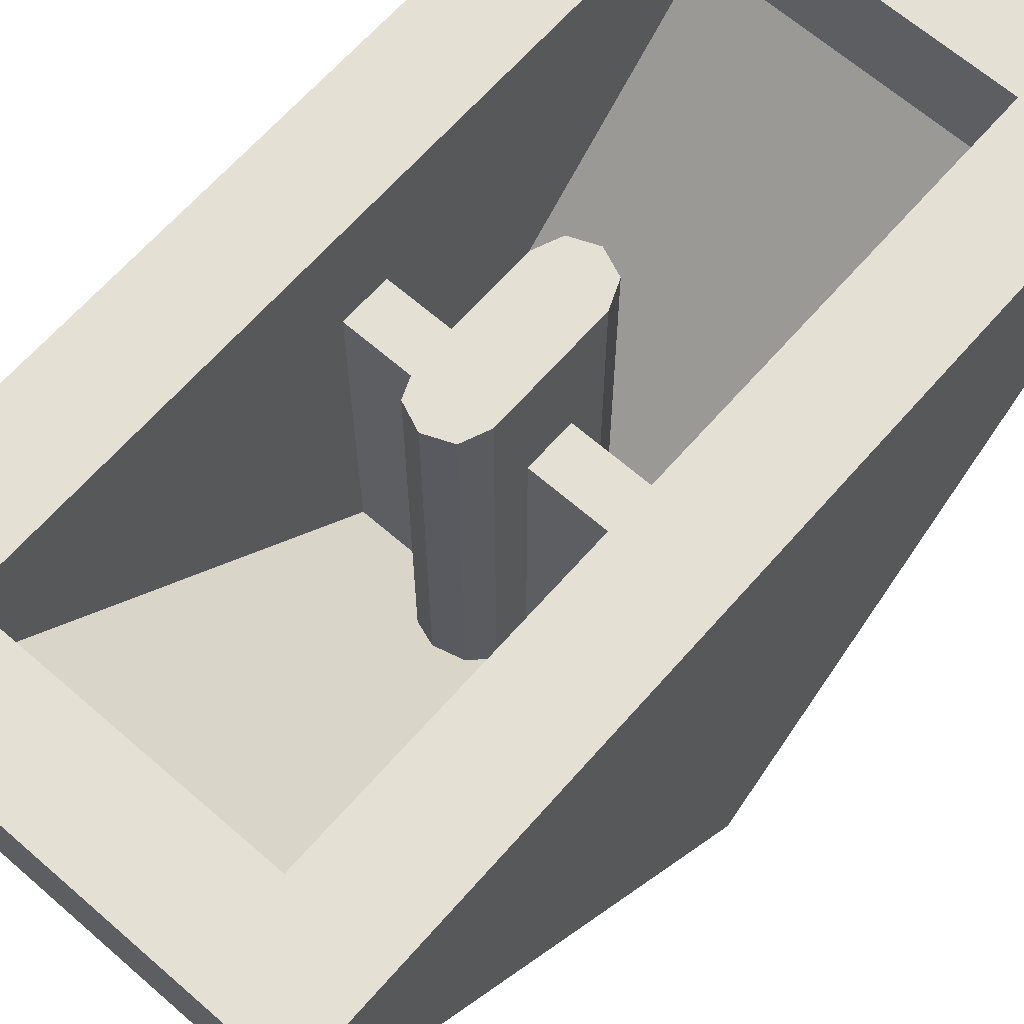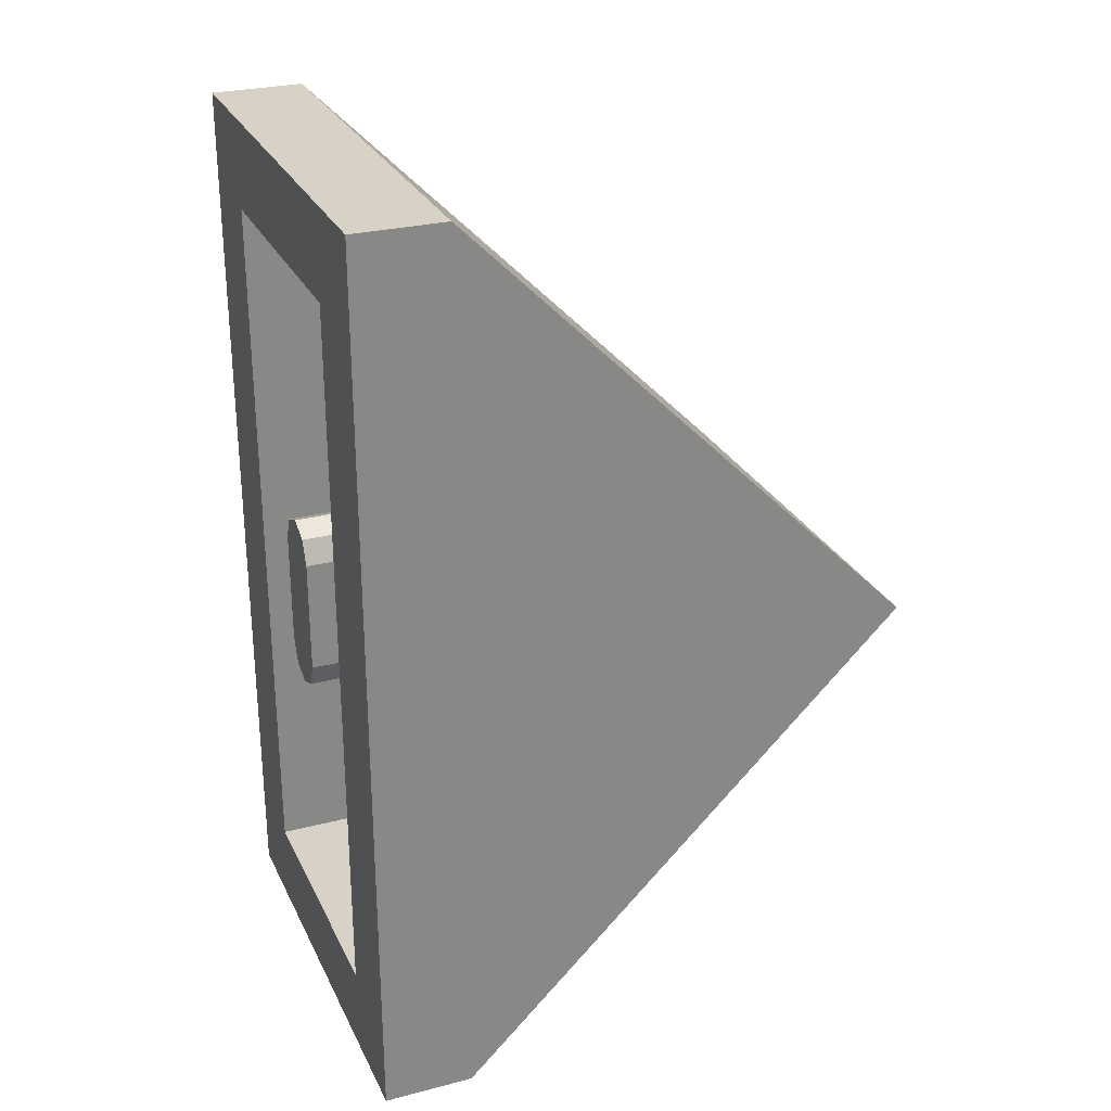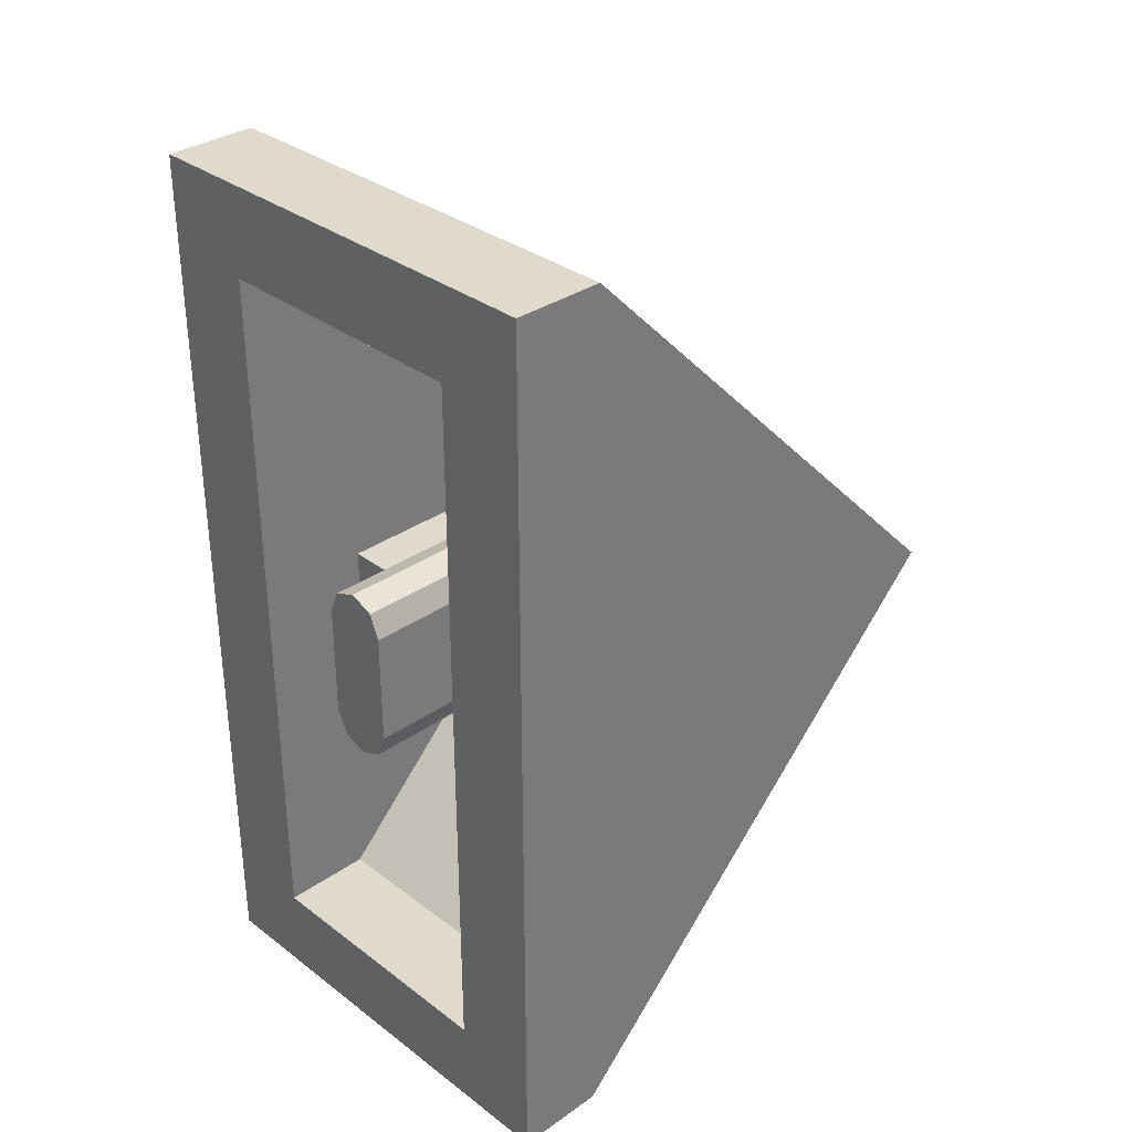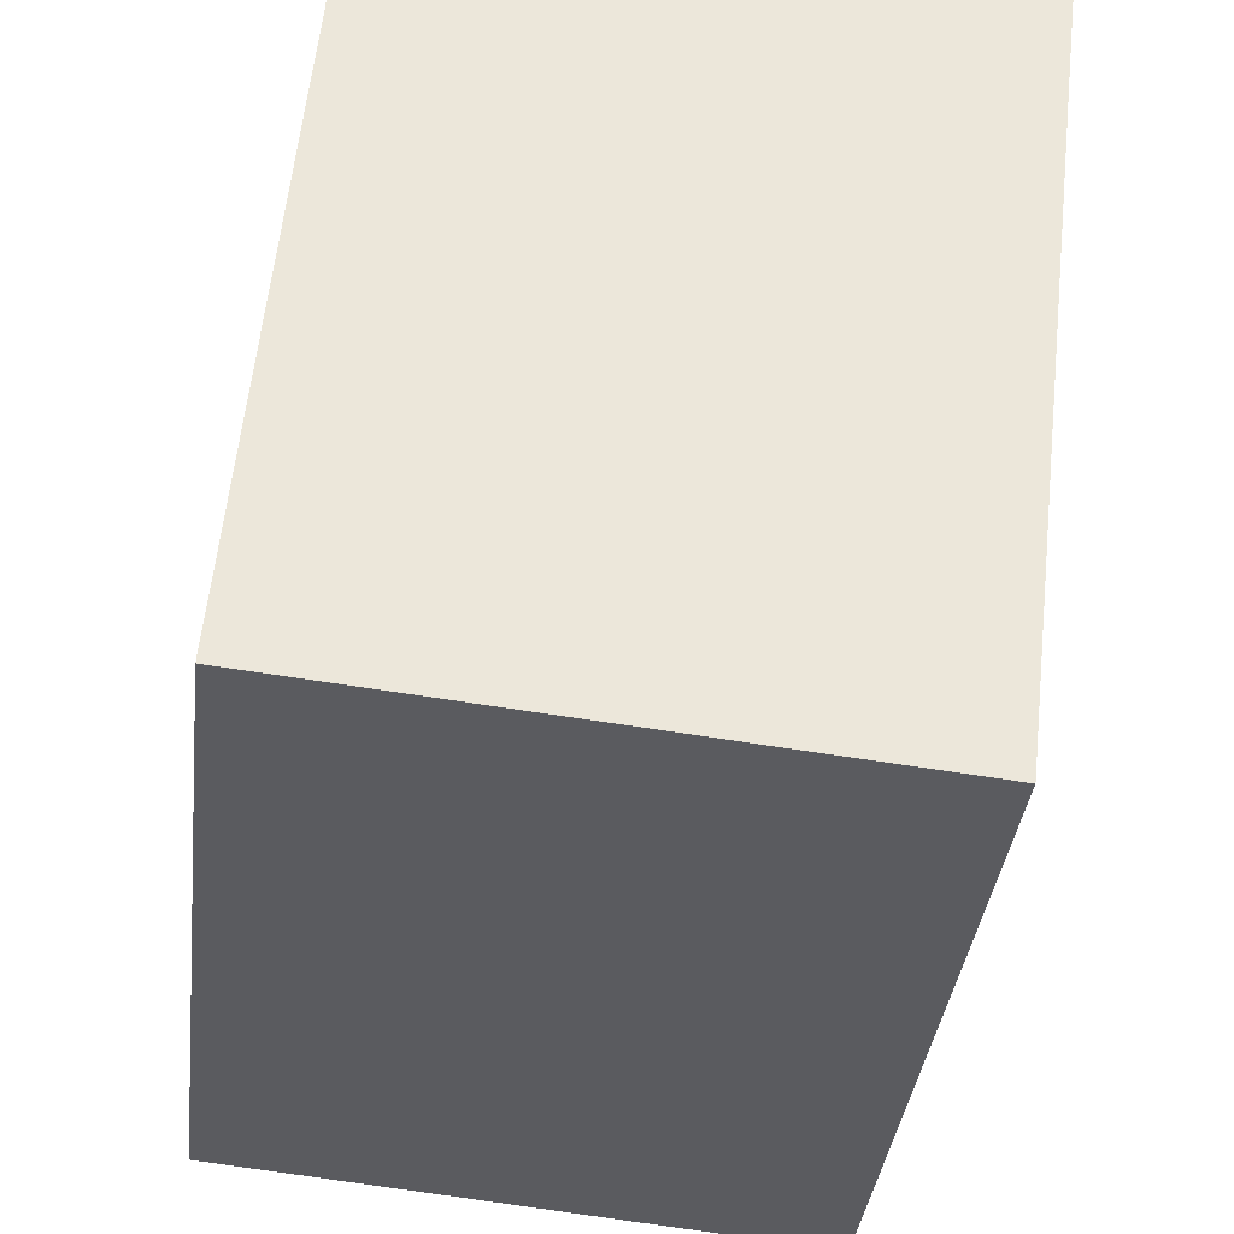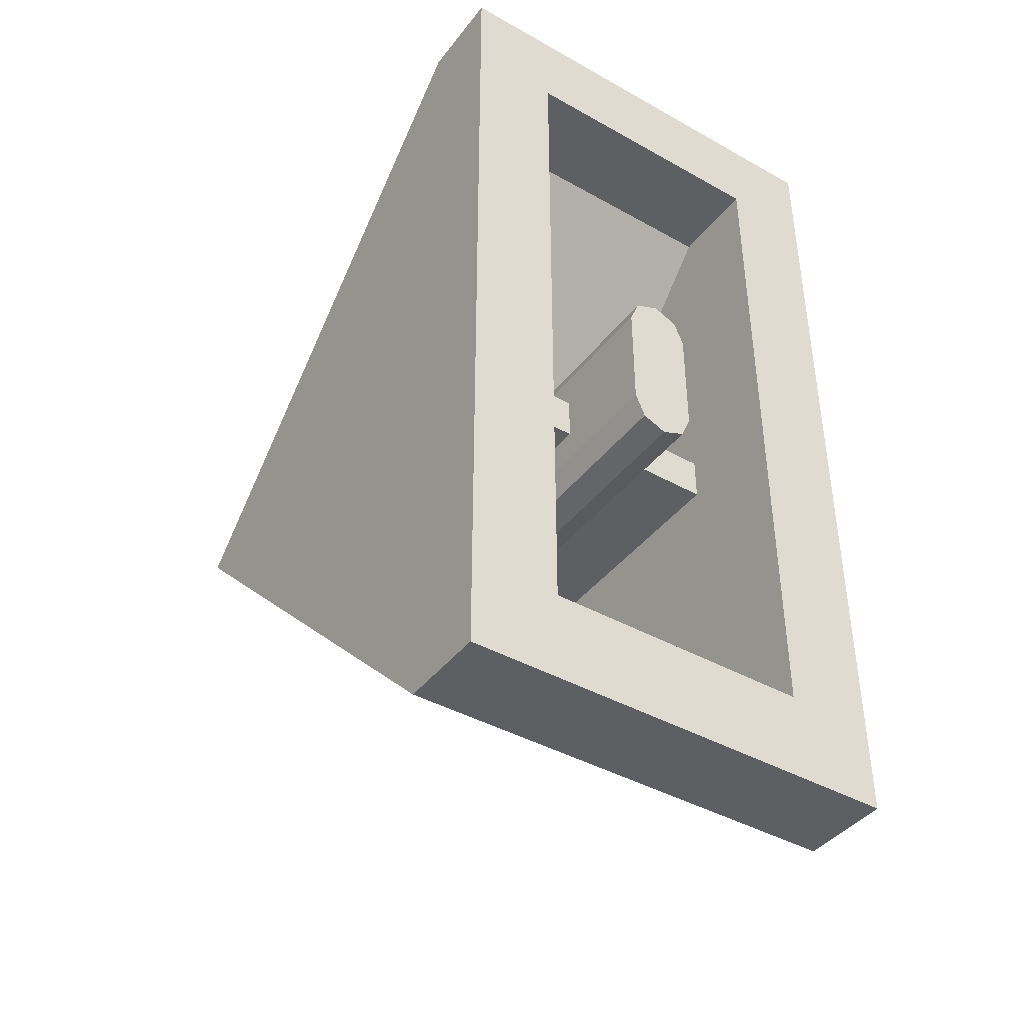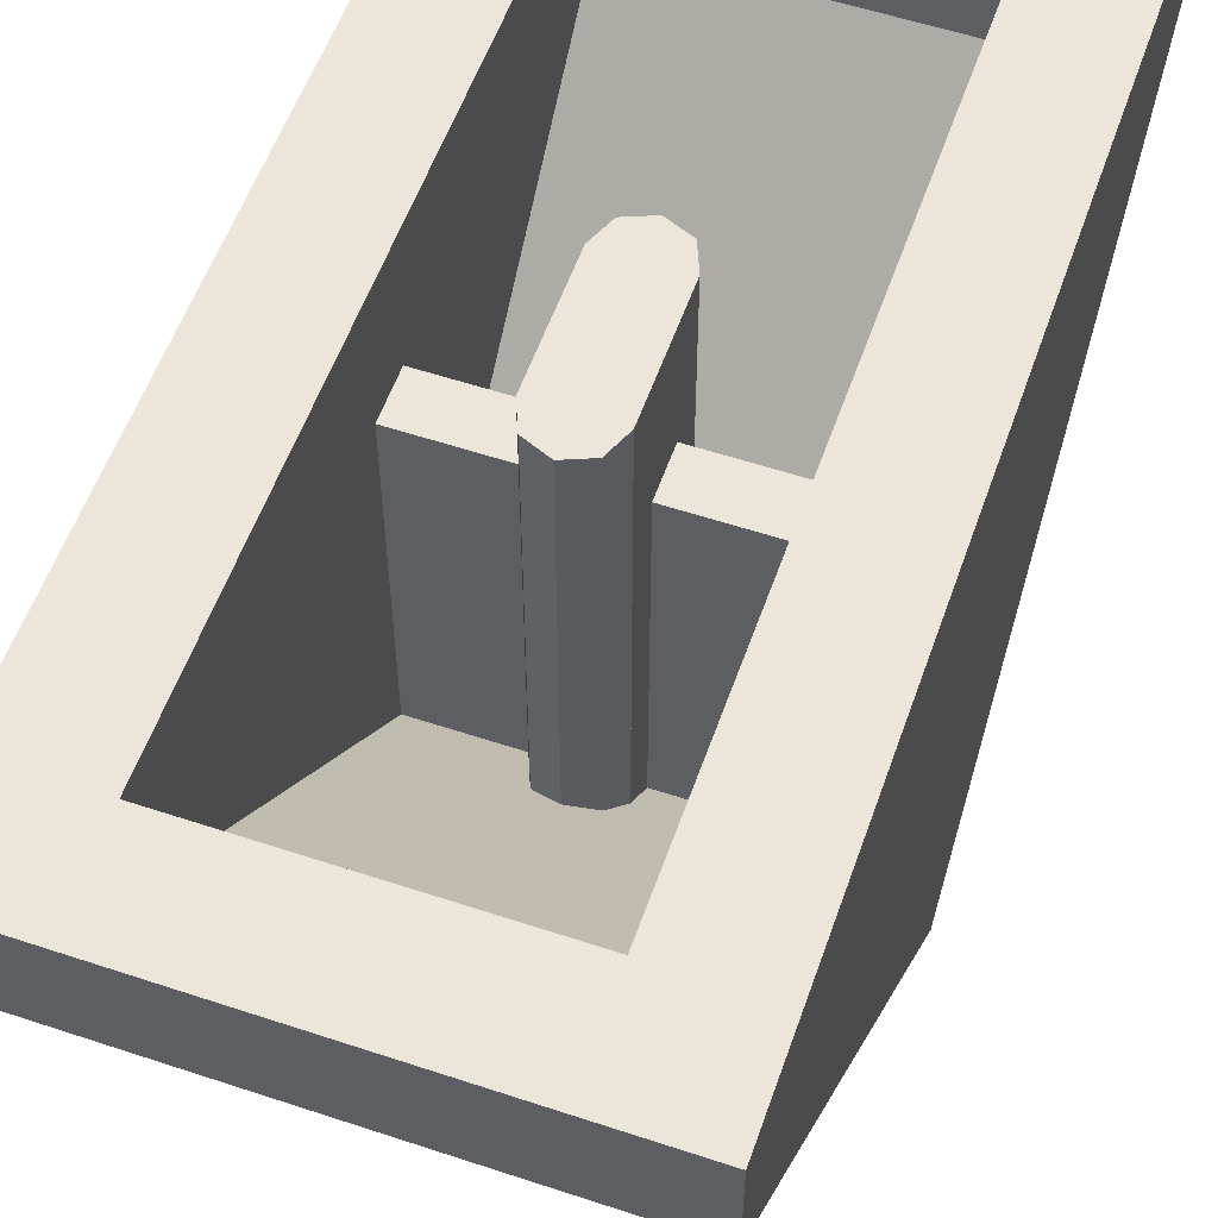
<metadata>
{"format":"obj","ext":"obj","renderer":"f3d","projection":"perspective","resolution":1024,"background":"white","views":[{"elev":65.5,"azim":41.2,"up":"+Y"},{"elev":27.5,"azim":-111.6,"up":"+Z"},{"elev":32.9,"azim":-134.0,"up":"+Z"},{"elev":-77.9,"azim":-8.4,"up":"+Y"},{"elev":-41.3,"azim":145.8,"up":"+Z"},{"elev":56.2,"azim":19.2,"up":"+Y"}]}
</metadata>
<code>
v 0.5 1.2 1
v 0.3 1.2 0.8
v -0.3 1.2 0.8
v -0.5 1.2 1
v -0.5 1.2 1
v -0.3 1.2 0.8
v -0.3 1.2 -0.8
v -0.5 1.2 -1
v -0.5 1.2 -1
v -0.3 1.2 -0.8
v 0.3 1.2 -0.8
v 0.5 1.2 -1
v 0.5 1.2 -1
v 0.3 1.2 -0.8
v 0.3 1.2 0.8
v 0.5 1.2 1
v 0.5 1 1
v 0.5 1.2 1
v -0.5 1.2 1
v -0.5 1 1
v -0.3 1.2 0.8
v 0.3 1.2 0.8
v 0.3 1 0.8
v -0.3 1 0.8
v 0.3 1 -0.8
v 0.3 1.2 -0.8
v -0.3 1.2 -0.8
v -0.3 1 -0.8
v -0.5 1.2 -1
v 0.5 1.2 -1
v 0.5 1 -1
v -0.5 1 -1
v 0.5 1 1
v 0.5 1 -1
v 0.5 1.2 -1
v 0.5 1.2 1
v 0.5 1 1
v 0.5 0 0
v 0.5 1 -1
v 0.3 1 -0.8
v 0.3 1 0.8
v 0.3 1.2 0.8
v 0.3 1.2 -0.8
v 0.3 1 0.8
v 0.3 1 -0.8
v 0.3 0.2 0
v -0.3 1 0.8
v -0.3 1 -0.8
v -0.3 1.2 -0.8
v -0.3 1.2 0.8
v -0.3 1 0.8
v -0.3 0.2 0
v -0.3 1 -0.8
v -0.5 1 -1
v -0.5 1 1
v -0.5 1.2 1
v -0.5 1.2 -1
v -0.5 1 1
v -0.5 1 -1
v -0.5 0 0
v -0.3 0.2 0
v -0.3 1 0.8
v 0.3 1 0.8
v 0.3 0.2 0
v 0.3 1 -0.8
v -0.3 1 -0.8
v -0.3 0.2 0
v 0.3 0.2 0
v -0.05303 1.2 0.178
v 0 1.2 0.2
v 0.05303 1.2 0.178
v -0.05303 1.2 0.178
v 0.05303 1.2 0.178
v 0.075 1.2 0.125
v -0.075 1.2 0.125
v 0.05303 1.2 -0.178
v 0 1.2 -0.2
v -0.05303 1.2 -0.178
v 0.05303 1.2 -0.178
v -0.05303 1.2 -0.178
v -0.075 1.2 -0.125
v 0.075 1.2 -0.125
v -0.075 1.2 -0.125
v -0.075 1.2 0.125
v 0.075 1.2 0.125
v 0.075 1.2 -0.125
v -0.075 0.325 -0.125
v -0.075 0.325 0.125
v -0.075 1.2 0.125
v -0.075 1.2 -0.125
v -0.05303 1.2 0.178
v -0.075 1.2 0.125
v -0.075 0.4 0.125
v -0.05303 0.4 0.178
v 0 1.2 0.2
v -0.05303 1.2 0.178
v -0.05303 0.4 0.178
v 0 0.4 0.2
v 0.05303 1.2 0.178
v 0 1.2 0.2
v 0 0.4 0.2
v 0.05303 0.4 0.178
v 0.075 1.2 0.125
v 0.05303 1.2 0.178
v 0.05303 0.4 0.178
v 0.075 0.4 0.125
v 0.05303 0.4 0.178
v 0 0.4 0.2
v 0.05303 0.378 0.178
v 0.075 0.4 0.125
v 0.05303 0.4 0.178
v 0.05303 0.378 0.178
v 0.075 0.325 0.125
v -0.05303 0.4 0.178
v 0 0.4 0.2
v -0.05303 0.378 0.178
v -0.075 0.4 0.125
v -0.05303 0.4 0.178
v -0.05303 0.378 0.178
v -0.075 0.325 0.125
v -0.05303 1.2 -0.178
v -0.075 1.2 -0.125
v -0.075 0.4 -0.125
v -0.05303 0.4 -0.178
v 0 1.2 -0.2
v -0.05303 1.2 -0.178
v -0.05303 0.4 -0.178
v 0 0.4 -0.2
v 0.05303 1.2 -0.178
v 0 1.2 -0.2
v 0 0.4 -0.2
v 0.05303 0.4 -0.178
v 0.075 1.2 -0.125
v 0.05303 1.2 -0.178
v 0.05303 0.4 -0.178
v 0.075 0.4 -0.125
v 0.05303 0.4 -0.178
v 0 0.4 -0.2
v 0.05303 0.378 -0.178
v 0.075 0.4 -0.125
v 0.05303 0.4 -0.178
v 0.05303 0.378 -0.178
v 0.075 0.325 -0.125
v -0.05303 0.4 -0.178
v 0 0.4 -0.2
v -0.05303 0.378 -0.178
v -0.075 0.4 -0.125
v -0.05303 0.4 -0.178
v -0.05303 0.378 -0.178
v -0.075 0.325 -0.125
v -0.075 0.2 0
v -0.075 0.325 0.125
v -0.075 0.325 -0.125
v -0.3 0.95 0.05
v -0.3 0.95 -0.05
v -0.075 0.95 -0.05
v -0.075 0.95 0.05
v -0.3 0.95 -0.05
v -0.3 0.25 -0.05
v -0.075 0.25 -0.05
v -0.075 0.95 -0.05
v -0.075 0.95 0.05
v -0.075 0.25 0.05
v -0.3 0.25 0.05
v -0.3 0.95 0.05
v 0.075 1.2 0.125
v 0.075 0.325 0.125
v 0.075 0.325 -0.125
v 0.075 1.2 -0.125
v 0.075 0.325 0.125
v 0.075 0.2 0
v 0.075 0.325 -0.125
v 0.3 0.95 0.05
v 0.3 0.95 -0.05
v 0.075 0.95 -0.05
v 0.075 0.95 0.05
v 0.3 0.95 -0.05
v 0.3 0.25 -0.05
v 0.075 0.25 -0.05
v 0.075 0.95 -0.05
v 0.075 0.95 0.05
v 0.075 0.25 0.05
v 0.3 0.25 0.05
v 0.3 0.95 0.05
v -0.5 0 0
v -0.35 0.1071 -0.1071
v 0.35 0.1071 -0.1071
v 0.5 0 0
v 0.5 0 0
v 0.35 0.1071 -0.1071
v 0.35 0.8929 -0.8929
v 0.5 1 -1
v 0.5 1 -1
v 0.35 0.8929 -0.8929
v -0.35 0.8929 -0.8929
v -0.5 1 -1
v -0.5 1 -1
v -0.35 0.8929 -0.8929
v -0.35 0.1071 -0.1071
v -0.5 0 0
v 0.25 0.2143 -0.2143
v 0.05 0.2143 -0.2143
v 0.05 0.3572 -0.3572
v 0.25 0.3572 -0.3572
v 0.25 0.4286 -0.4286
v 0.05 0.4286 -0.4286
v 0.05 0.5714 -0.5714
v 0.25 0.5714 -0.5714
v 0.25 0.6429 -0.6429
v 0.05 0.6429 -0.6429
v 0.05 0.7857 -0.7857
v 0.25 0.7857 -0.7857
v 0.35 0.1071 -0.1071
v -0.35 0.1071 -0.1071
v 0.05 0.2143 -0.2143
v 0.25 0.2143 -0.2143
v -0.35 0.1071 -0.1071
v -0.35 0.8929 -0.8929
v 0.05 0.7857 -0.7857
v 0.05 0.2143 -0.2143
v -0.35 0.8929 -0.8929
v 0.35 0.8929 -0.8929
v 0.25 0.7857 -0.7857
v 0.05 0.7857 -0.7857
v 0.35 0.8929 -0.8929
v 0.35 0.1071 -0.1071
v 0.25 0.2143 -0.2143
v 0.25 0.7857 -0.7857
v 0.05 0.3572 -0.3572
v 0.05 0.4286 -0.4286
v 0.25 0.4286 -0.4286
v 0.25 0.3572 -0.3572
v 0.25 0.5714 -0.5714
v 0.05 0.5714 -0.5714
v 0.05 0.6429 -0.6429
v 0.25 0.6429 -0.6429
v -0.5 0 0
v 0.5 0 0
v 0.35 0.1071 0.1071
v -0.35 0.1071 0.1071
v 0.5 0 0
v 0.5 1 1
v 0.35 0.8929 0.8929
v 0.35 0.1071 0.1071
v 0.5 1 1
v -0.5 1 1
v -0.35 0.8929 0.8929
v 0.35 0.8929 0.8929
v -0.5 1 1
v -0.5 0 0
v -0.35 0.1071 0.1071
v -0.35 0.8929 0.8929
v 0.25 0.2143 0.2143
v 0.25 0.3572 0.3572
v 0.05 0.3572 0.3572
v 0.05 0.2143 0.2143
v 0.25 0.4286 0.4286
v 0.25 0.5714 0.5714
v 0.05 0.5714 0.5714
v 0.05 0.4286 0.4286
v 0.25 0.6429 0.6429
v 0.25 0.7857 0.7857
v 0.05 0.7857 0.7857
v 0.05 0.6429 0.6429
v 0.35 0.1071 0.1071
v 0.25 0.2143 0.2143
v 0.05 0.2143 0.2143
v -0.35 0.1071 0.1071
v -0.35 0.1071 0.1071
v 0.05 0.2143 0.2143
v 0.05 0.7857 0.7857
v -0.35 0.8929 0.8929
v -0.35 0.8929 0.8929
v 0.05 0.7857 0.7857
v 0.25 0.7857 0.7857
v 0.35 0.8929 0.8929
v 0.35 0.8929 0.8929
v 0.25 0.7857 0.7857
v 0.25 0.2143 0.2143
v 0.35 0.1071 0.1071
v 0.05 0.3572 0.3572
v 0.25 0.3572 0.3572
v 0.25 0.4286 0.4286
v 0.05 0.4286 0.4286
v 0.25 0.5714 0.5714
v 0.25 0.6429 0.6429
v 0.05 0.6429 0.6429
v 0.05 0.5714 0.5714
g mesh1688424
f 1 2 3
f 3 4 1
f 5 6 7
f 7 8 5
f 9 10 11
f 11 12 9
f 13 14 15
f 15 16 13
g mesh1688425
f 17 18 19
f 19 20 17
g mesh1688427
f 21 22 23
f 23 24 21
g mesh1688429
f 25 26 27
f 27 28 25
g mesh1688431
f 29 30 31
f 31 32 29
g mesh1688433
f 33 34 35
f 35 36 33
f 37 38 39
g mesh1688435
f 40 41 42
f 42 43 40
f 44 45 46
g mesh1688437
f 47 48 49
f 49 50 47
f 51 52 53
g mesh1688439
f 54 55 56
f 56 57 54
f 58 59 60
g mesh1688441
f 61 62 63
f 63 64 61
g mesh1688443
f 65 66 67
f 67 68 65
g mesh1688446
f 69 70 71
f 72 73 74
f 74 75 72
g mesh1688449
f 76 77 78
f 79 80 81
f 81 82 79
g mesh1688451
f 83 84 85
f 85 86 83
g mesh1688453
f 87 88 89
f 89 90 87
g mesh1688455
f 91 92 93
f 93 94 91
f 95 96 97
f 97 98 95
f 99 100 101
f 101 102 99
f 103 104 105
f 105 106 103
g mesh1688457
f 107 108 109
f 110 111 112
f 112 113 110
g mesh1688459
f 114 116 115
f 117 119 118
f 119 117 120
g mesh1688462
f 121 123 122
f 123 121 124
f 125 127 126
f 127 125 128
f 129 131 130
f 131 129 132
f 133 135 134
f 135 133 136
g mesh1688464
f 137 139 138
f 140 142 141
f 142 140 143
g mesh1688466
f 144 145 146
f 147 148 149
f 149 150 147
f 151 152 153
g mesh1688469
f 154 156 155
f 156 154 157
f 158 160 159
f 160 158 161
f 162 164 163
f 164 162 165
f 166 167 168
f 168 169 166
f 170 171 172
g mesh1688471
f 173 174 175
f 175 176 173
f 177 178 179
f 179 180 177
f 181 182 183
f 183 184 181
g mesh1688475
f 185 186 187
f 187 188 185
f 189 190 191
f 191 192 189
f 193 194 195
f 195 196 193
f 197 198 199
f 199 200 197
f 201 202 203
f 203 204 201
f 205 206 207
f 207 208 205
f 209 210 211
f 211 212 209
f 213 214 215
f 215 216 213
f 217 218 219
f 219 220 217
f 221 222 223
f 223 224 221
f 225 226 227
f 227 228 225
f 229 230 231
f 231 232 229
f 233 234 235
f 235 236 233
g mesh1688476
f 237 238 239
f 239 240 237
f 241 242 243
f 243 244 241
f 245 246 247
f 247 248 245
f 249 250 251
f 251 252 249
f 253 254 255
f 255 256 253
f 257 258 259
f 259 260 257
f 261 262 263
f 263 264 261
f 265 266 267
f 267 268 265
f 269 270 271
f 271 272 269
f 273 274 275
f 275 276 273
f 277 278 279
f 279 280 277
f 281 282 283
f 283 284 281
f 285 286 287
f 287 288 285

</code>
